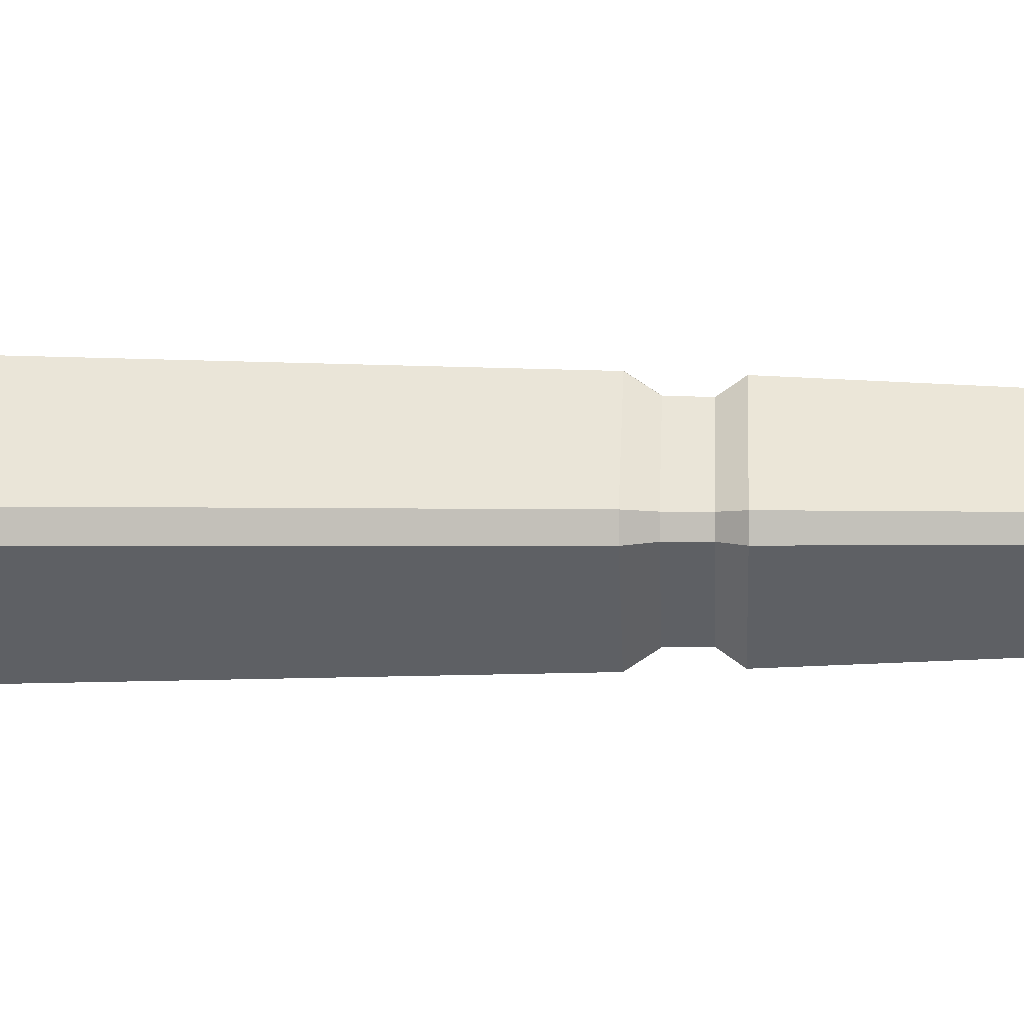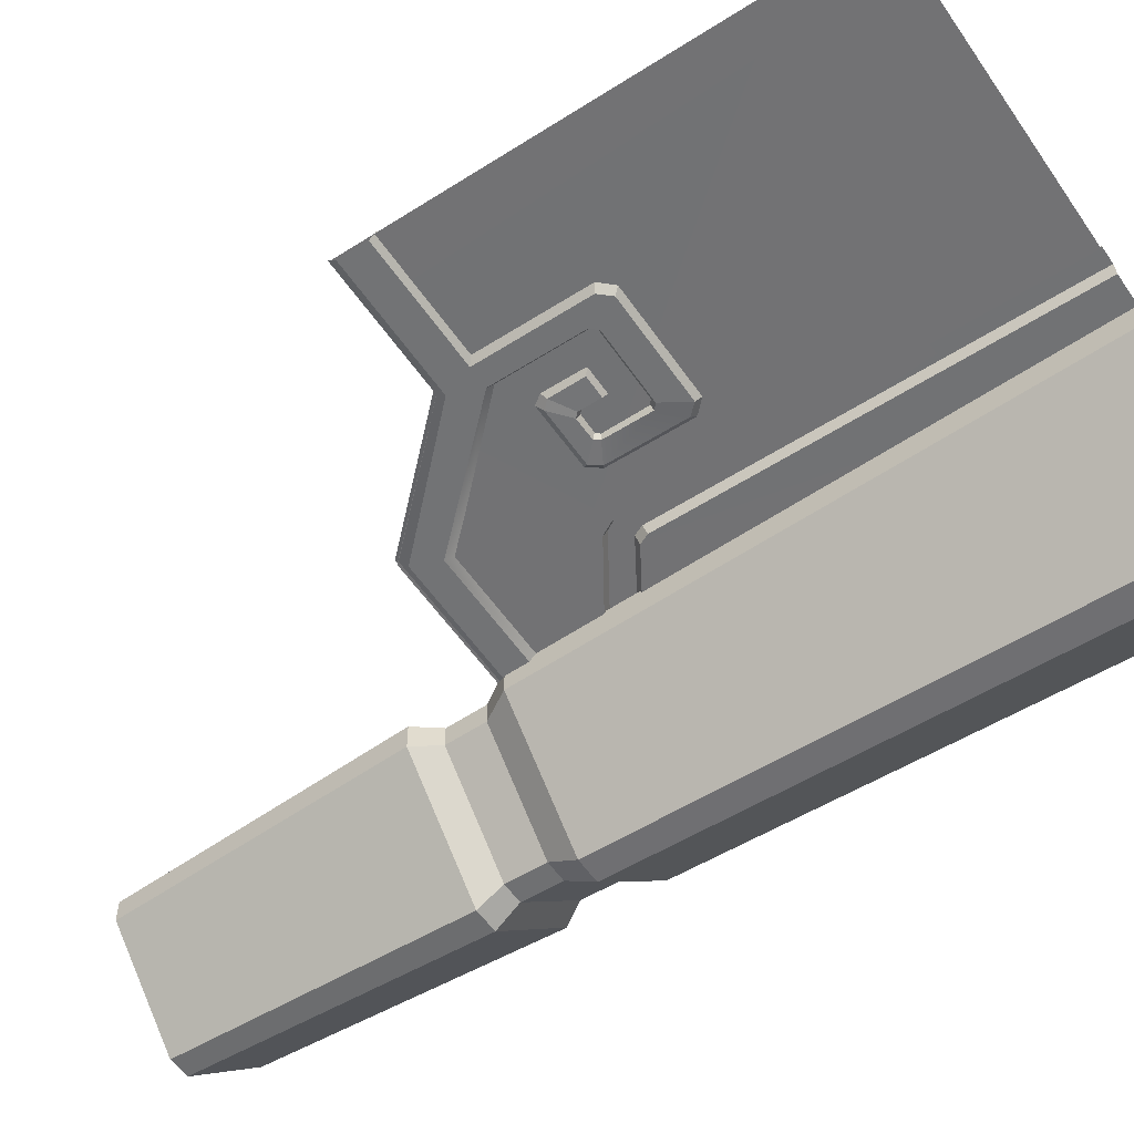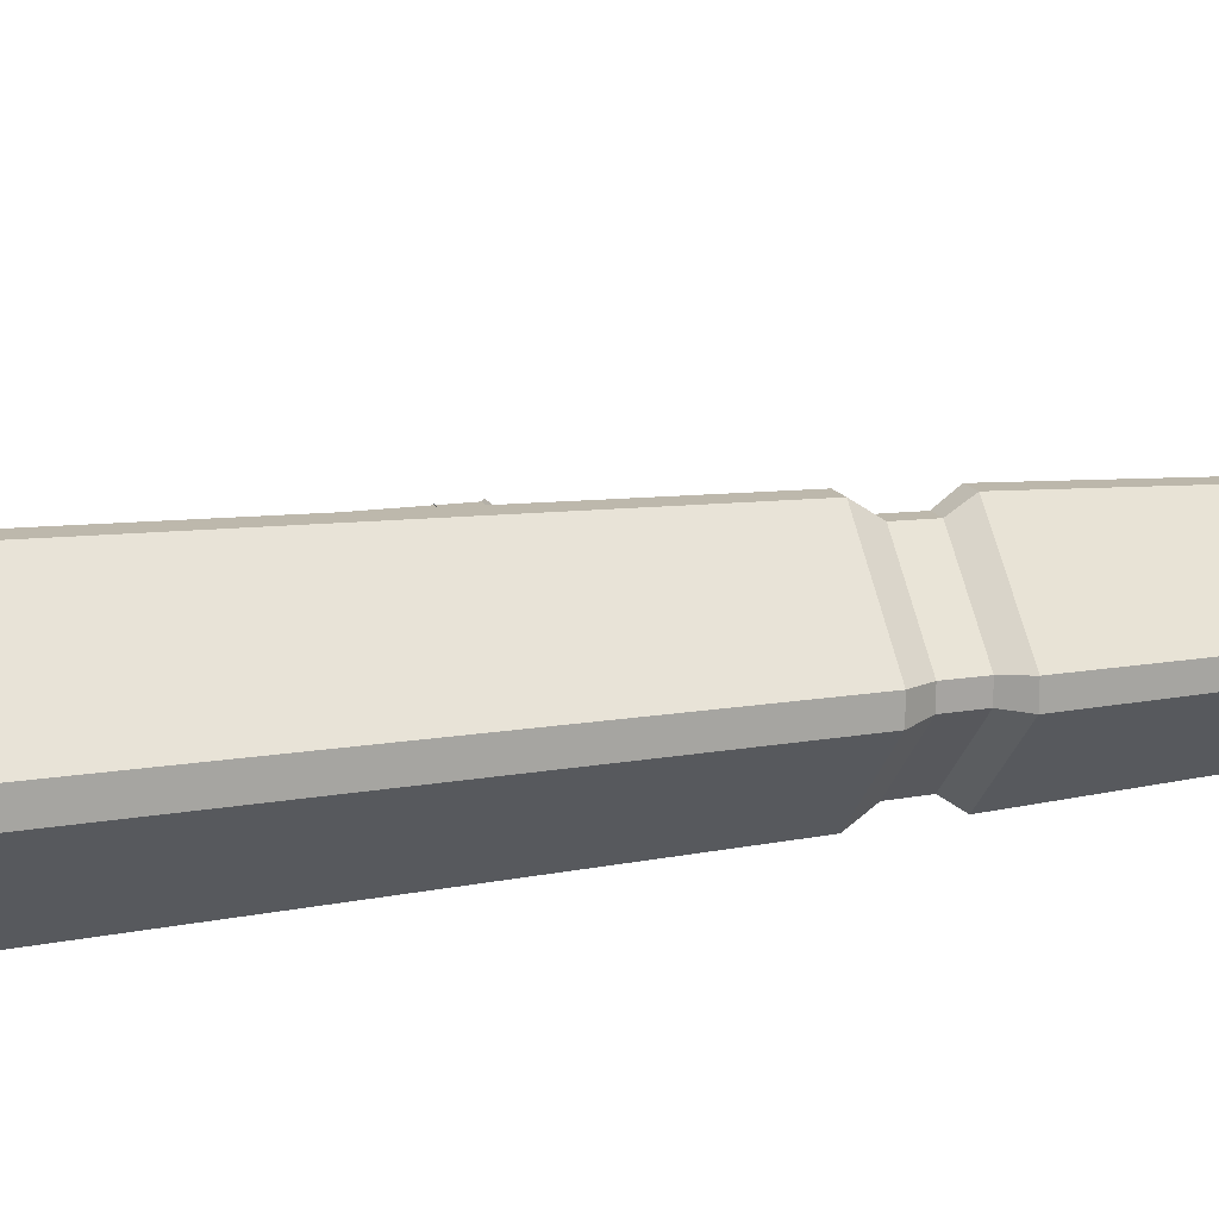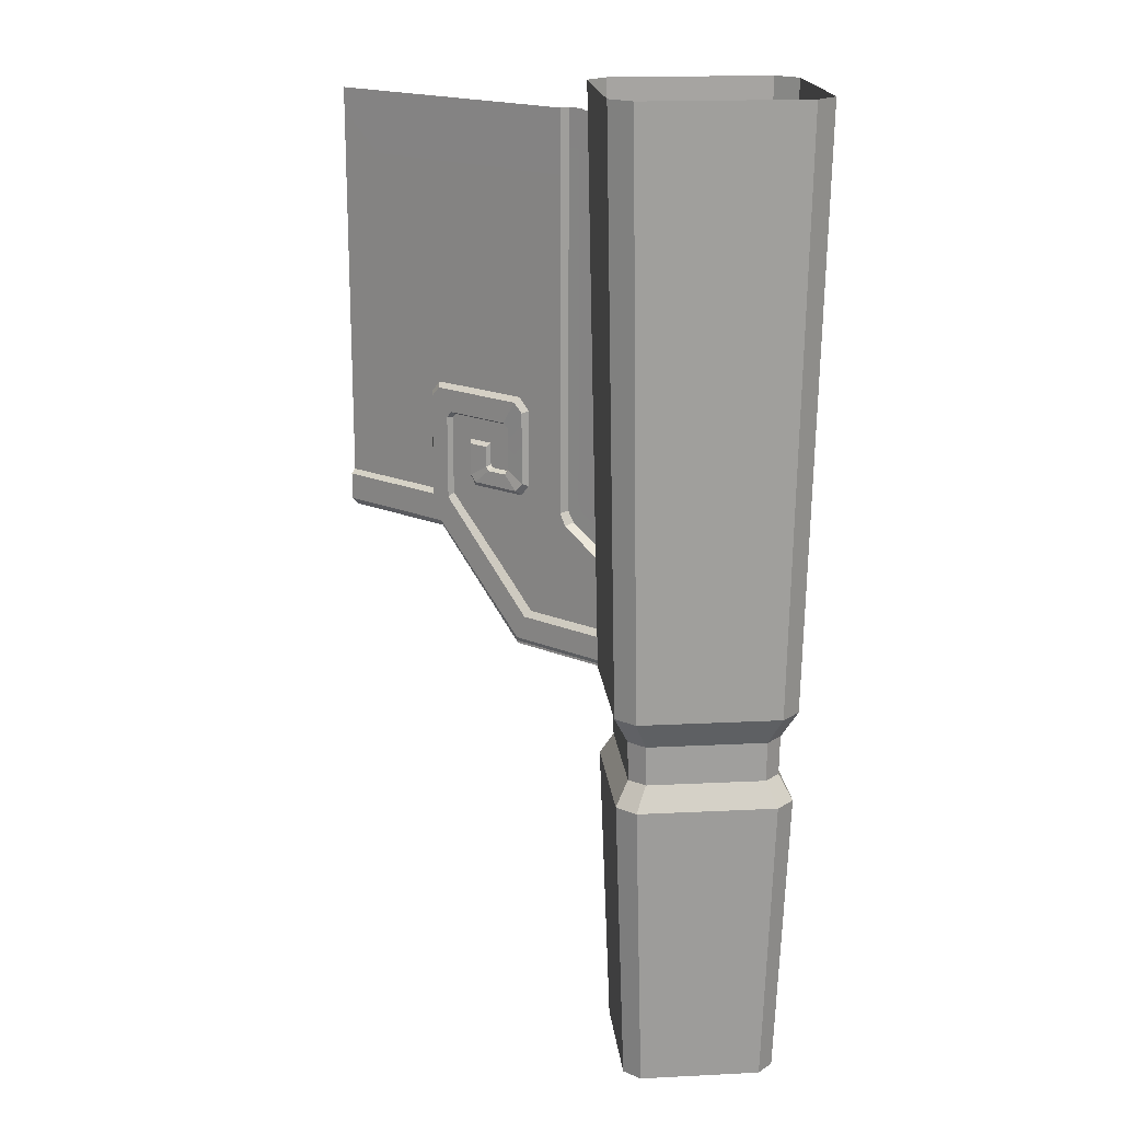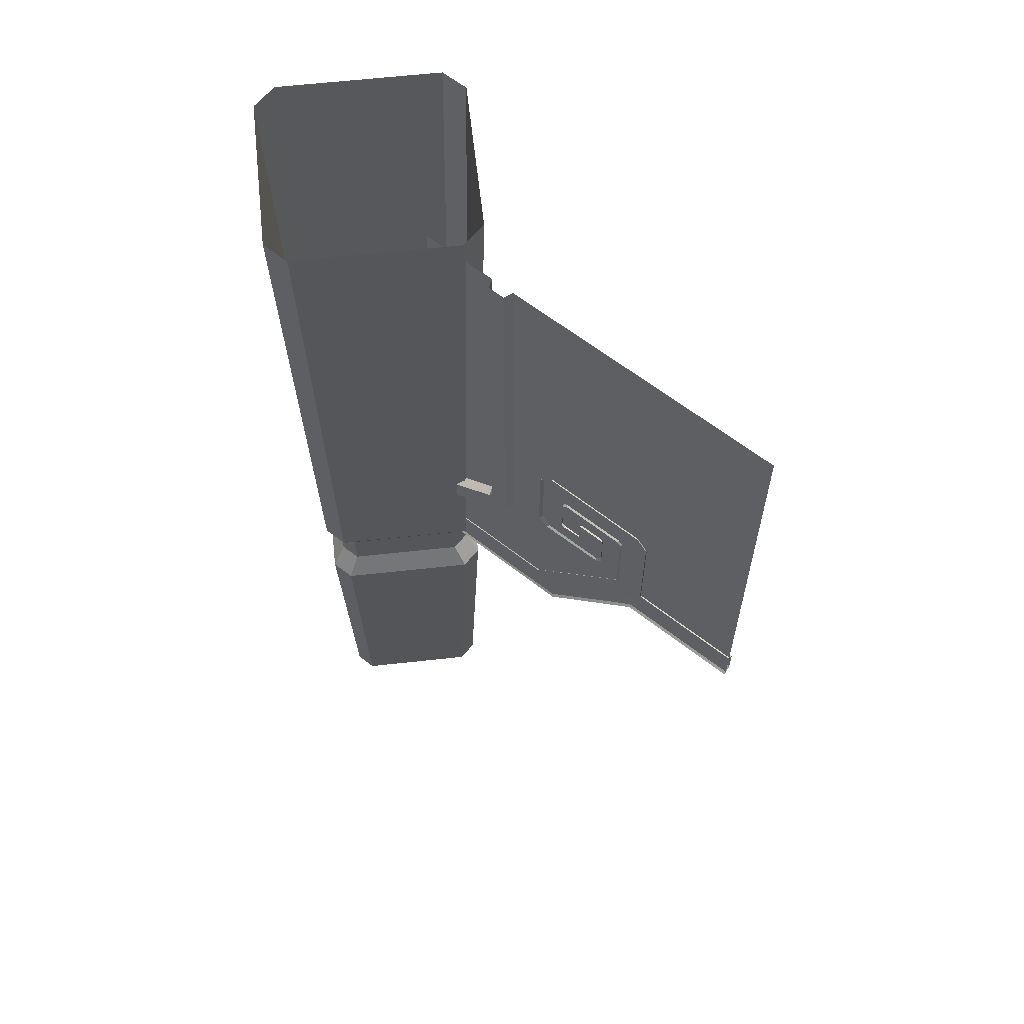
<metadata>
{"format":"obj","ext":"obj","renderer":"f3d","projection":"perspective","resolution":1024,"background":"white","views":[{"elev":2.2,"azim":-85.8,"up":"+Z"},{"elev":-55.7,"azim":123.9,"up":"+Z"},{"elev":15.0,"azim":-108.5,"up":"+Z"},{"elev":18.1,"azim":-140.5,"up":"+Y"},{"elev":62.0,"azim":38.6,"up":"+Y"}]}
</metadata>
<code>
g obj_leg_foot
v 0.5435 -6.596 1.27
v -0.2698 -7.093 1.271
v -0.2771 -7.34 1.271
v 0.6868 -6.731 1.27
v 0.5866 -6.505 1.27
v 0.7522 -6.623 1.269
v 0.5866 -2.731 1.27
v 0.7522 -2.731 1.271
v 0.5113 -6.574 1.181
v -0.1964 -2.731 1.183
v -0.27 -7.052 1.182
v 0.5537 -6.48 1.181
v 0.5537 -2.731 1.181
v 3.575 -2.731 1.176
v 0.7848 -2.731 1.181
v 0.7848 -6.635 1.18
v 2.347 -7.041 1.178
v 3.575 -7.04 1.176
v 2.134 -7.259 1.179
v 0.7181 -6.755 1.181
v 1.329 -8.107 1.179
v -0.311 -8.107 1.181
v -0.2773 -7.391 1.182
v -0.2773 -7.391 1.182
v 0.7181 -6.755 1.181
v 0.6868 -6.731 1.27
v -0.2771 -7.34 1.271
v 0.7181 -6.755 1.181
v 0.7848 -6.635 1.18
v 0.7522 -6.623 1.269
v 0.6868 -6.731 1.27
v 0.7848 -6.635 1.18
v 0.7848 -2.731 1.181
v 0.7522 -2.731 1.271
v 0.7522 -6.623 1.269
v 0.5537 -2.731 1.181
v 0.5537 -6.48 1.181
v 0.5866 -6.505 1.27
v 0.5866 -2.731 1.27
v 0.5537 -6.48 1.181
v 0.5113 -6.574 1.181
v 0.5435 -6.596 1.27
v 0.5866 -6.505 1.27
v 0.5113 -6.574 1.181
v -0.27 -7.052 1.182
v -0.2698 -7.093 1.271
v 0.5435 -6.596 1.27
v 1.899 -6.111 1.136
v 1.961 -6.052 1.208
v 1.661 -6.052 1.208
v 1.696 -6.111 1.136
v -0.3698 -7.785 1.126
v -0.3698 -8.025 1.126
v 1.301 -8.025 1.126
v 1.203 -7.785 1.126
v 2.311 -6.99 1.126
v 2.207 -6.723 1.126
v 2.452 -6.99 1.126
v 2.405 -6.723 1.126
v 3.575 -6.99 1.126
v 3.575 -6.723 1.126
v 2.207 -5.888 1.126
v 2.405 -5.701 1.126
v 2.148 -5.826 1.126
v 2.313 -5.599 1.126
v 1.318 -5.599 1.126
v 1.462 -5.827 1.126
v 1.362 -8.103 1.198
v -0.3698 -8.025 1.126
v -0.3698 -8.103 1.198
v 1.301 -8.025 1.126
v 2.354 -7.065 1.198
v 2.311 -6.99 1.126
v 2.452 -7.065 1.198
v 2.452 -6.99 1.126
v 3.575 -7.065 1.198
v 3.575 -6.99 1.126
v 1.203 -7.785 1.126
v -0.3698 -7.706 1.198
v -0.3698 -7.785 1.126
v 1.144 -7.706 1.198
v 2.207 -6.723 1.126
v 2.164 -6.662 1.198
v 2.475 -6.662 1.198
v 2.405 -6.723 1.126
v 3.575 -6.723 1.126
v 3.575 -6.662 1.198
v 2.164 -6.662 1.198
v 2.207 -6.723 1.126
v 2.207 -5.888 1.126
v 2.164 -5.9 1.198
v 2.405 -5.701 1.126
v 2.405 -6.723 1.126
v 2.475 -6.662 1.198
v 2.475 -5.657 1.198
v 2.164 -5.9 1.198
v 2.207 -5.888 1.126
v 2.148 -5.826 1.126
v 2.123 -5.862 1.198
v 2.475 -5.657 1.198
v 2.36 -5.534 1.198
v 2.313 -5.599 1.126
v 2.405 -5.701 1.126
v 2.123 -5.862 1.198
v 2.148 -5.826 1.126
v 1.462 -5.827 1.126
v 1.488 -5.863 1.198
v 2.313 -5.599 1.126
v 2.36 -5.534 1.198
v 1.289 -5.534 1.198
v 1.318 -5.599 1.126
v 1.488 -5.863 1.198
v 1.462 -5.827 1.126
v 1.413 -5.869 1.131
v 1.452 -5.892 1.204
v 1.462 -5.827 1.126
v 1.318 -5.599 1.126
v 1.23 -5.694 1.131
v 1.413 -5.869 1.131
v 1.23 -6.411 1.138
v 1.413 -6.307 1.138
v 1.318 -5.599 1.126
v 1.289 -5.534 1.198
v 1.157 -5.659 1.204
v 1.23 -5.694 1.131
v 1.452 -5.892 1.204
v 1.413 -5.869 1.131
v 1.413 -6.307 1.138
v 1.452 -6.286 1.21
v 1.23 -5.694 1.131
v 1.157 -5.659 1.204
v 1.157 -6.45 1.21
v 1.23 -6.411 1.138
v 1.452 -6.286 1.21
v 1.413 -6.307 1.138
v 1.449 -6.351 1.129
v 1.476 -6.315 1.201
v 1.413 -6.307 1.138
v 1.23 -6.411 1.138
v 1.307 -6.495 1.123
v 1.449 -6.351 1.129
v 1.23 -6.411 1.138
v 1.157 -6.45 1.21
v 1.257 -6.561 1.201
v 1.307 -6.495 1.123
v 1.476 -6.315 1.201
v 1.449 -6.351 1.129
v 1.661 -6.352 1.124
v 1.642 -6.315 1.196
v 1.449 -6.351 1.129
v 1.307 -6.495 1.123
v 1.835 -6.496 1.124
v 1.661 -6.352 1.124
v 1.307 -6.495 1.123
v 1.257 -6.561 1.201
v 1.892 -6.563 1.196
v 1.835 -6.496 1.124
v 1.642 -6.315 1.196
v 1.661 -6.352 1.124
v 1.696 -6.314 1.132
v 1.661 -6.292 1.204
v 1.661 -6.352 1.124
v 1.835 -6.496 1.124
v 1.899 -6.428 1.132
v 1.696 -6.314 1.132
v 1.835 -6.496 1.124
v 1.892 -6.563 1.196
v 1.961 -6.48 1.204
v 1.899 -6.428 1.132
v 1.661 -6.292 1.204
v 1.696 -6.314 1.132
v 1.696 -6.111 1.136
v 1.661 -6.052 1.208
v 1.696 -6.314 1.132
v 1.899 -6.428 1.132
v 1.899 -6.111 1.136
v 1.696 -6.111 1.136
v 1.899 -6.428 1.132
v 1.961 -6.48 1.204
v 1.961 -6.052 1.208
v 1.899 -6.111 1.136
v -0.8321 -8.007 2.162
v -0.8153 -2.424 2.307
v 0.2703 -2.424 1.221
v 0.1253 -8.007 1.205
v 0.1253 -8.007 0.9551
v 0.2703 -2.424 0.9383
v -0.8153 -2.424 -0.1474
v -0.8321 -8.007 -0.002298
v -1.082 -8.007 -0.002298
v -1.098 -2.424 -0.1474
v -2.184 -2.424 0.9383
v -2.039 -8.007 0.9551
v -2.039 -8.007 1.205
v -2.184 -2.424 1.221
v -1.098 -2.424 2.307
v -1.082 -8.007 2.162
v 0.1253 -8.007 1.205
v 0.2703 -2.424 1.221
v 0.2703 -2.424 0.9383
v 0.1253 -8.007 0.9551
v -1.082 -8.007 2.162
v -1.098 -2.424 2.307
v -0.8153 -2.424 2.307
v -0.8321 -8.007 2.162
v -0.8321 -8.007 -0.002298
v -0.8153 -2.424 -0.1474
v -1.098 -2.424 -0.1474
v -1.082 -8.007 -0.002298
v -2.039 -8.007 0.9551
v -2.184 -2.424 0.9383
v -2.184 -2.424 1.221
v -2.039 -8.007 1.205
v -0.8526 -8.283 1.984
v -0.8321 -8.007 2.162
v 0.1253 -8.007 1.205
v -0.05234 -8.283 1.184
v -0.05234 -8.283 0.9755
v 0.1253 -8.007 0.9551
v -0.8321 -8.007 -0.002298
v -0.8526 -8.283 0.1753
v -1.061 -8.283 0.1753
v -1.082 -8.007 -0.002298
v -2.039 -8.007 0.9551
v -1.861 -8.283 0.9755
v -1.861 -8.283 1.184
v -2.039 -8.007 1.205
v -1.082 -8.007 2.162
v -1.061 -8.283 1.984
v -0.05234 -8.283 1.184
v 0.1253 -8.007 1.205
v 0.1253 -8.007 0.9551
v -0.05234 -8.283 0.9755
v -1.061 -8.283 1.984
v -1.082 -8.007 2.162
v -0.8321 -8.007 2.162
v -0.8526 -8.283 1.984
v -0.8526 -8.283 0.1753
v -0.8321 -8.007 -0.002298
v -1.082 -8.007 -0.002298
v -1.061 -8.283 0.1753
v -1.861 -8.283 0.9755
v -2.039 -8.007 0.9551
v -2.039 -8.007 1.205
v -1.861 -8.283 1.184
v -0.8507 -11.73 2
v -0.8354 -8.894 2.133
v 0.09601 -8.894 1.201
v -0.03647 -11.73 1.186
v -0.03647 -11.73 0.9737
v 0.09601 -8.894 0.9584
v -0.8354 -8.894 0.02696
v -0.8507 -11.73 0.1594
v -1.063 -11.73 0.1594
v -1.078 -8.894 0.02696
v -2.01 -8.894 0.9584
v -1.877 -11.73 0.9737
v -1.877 -11.73 1.186
v -2.01 -8.894 1.201
v -1.078 -8.894 2.133
v -1.063 -11.73 2
v -0.03647 -11.73 1.186
v 0.09601 -8.894 1.201
v 0.09601 -8.894 0.9584
v -0.03647 -11.73 0.9737
v -1.063 -11.73 2
v -1.078 -8.894 2.133
v -0.8354 -8.894 2.133
v -0.8507 -11.73 2
v -0.8507 -11.73 0.1594
v -0.8354 -8.894 0.02696
v -1.078 -8.894 0.02696
v -1.063 -11.73 0.1594
v -1.877 -11.73 0.9737
v -2.01 -8.894 0.9584
v -2.01 -8.894 1.201
v -1.877 -11.73 1.186
v -0.8535 -8.664 1.976
v -0.8526 -8.283 1.984
v -0.05234 -8.283 1.184
v -0.06034 -8.664 1.183
v -0.06034 -8.664 0.9765
v -0.05234 -8.283 0.9755
v -0.8526 -8.283 0.1753
v -0.8535 -8.664 0.1833
v -1.06 -8.664 0.1833
v -1.061 -8.283 0.1753
v -1.861 -8.283 0.9755
v -1.853 -8.664 0.9765
v -1.853 -8.664 1.183
v -1.861 -8.283 1.184
v -1.061 -8.283 1.984
v -1.06 -8.664 1.976
v -0.06034 -8.664 1.183
v -0.05234 -8.283 1.184
v -0.05234 -8.283 0.9755
v -0.06034 -8.664 0.9765
v -1.06 -8.664 1.976
v -1.061 -8.283 1.984
v -0.8526 -8.283 1.984
v -0.8535 -8.664 1.976
v -0.8535 -8.664 0.1833
v -0.8526 -8.283 0.1753
v -1.061 -8.283 0.1753
v -1.06 -8.664 0.1833
v -1.853 -8.664 0.9765
v -1.861 -8.283 0.9755
v -1.861 -8.283 1.184
v -1.853 -8.664 1.183
v -0.8354 -8.894 2.133
v -0.8535 -8.664 1.976
v -0.06034 -8.664 1.183
v 0.09601 -8.894 1.201
v 0.09601 -8.894 0.9584
v -0.06034 -8.664 0.9765
v -0.8535 -8.664 0.1833
v -0.8354 -8.894 0.02696
v -1.078 -8.894 0.02696
v -1.06 -8.664 0.1833
v -1.853 -8.664 0.9765
v -2.01 -8.894 0.9584
v -2.01 -8.894 1.201
v -1.853 -8.664 1.183
v -1.06 -8.664 1.976
v -1.078 -8.894 2.133
v 0.09601 -8.894 1.201
v -0.06034 -8.664 1.183
v -0.06034 -8.664 0.9765
v 0.09601 -8.894 0.9584
v -1.078 -8.894 2.133
v -1.06 -8.664 1.976
v -0.8535 -8.664 1.976
v -0.8354 -8.894 2.133
v -0.8354 -8.894 0.02696
v -0.8535 -8.664 0.1833
v -1.06 -8.664 0.1833
v -1.078 -8.894 0.02696
v -2.01 -8.894 0.9584
v -1.853 -8.664 0.9765
v -1.853 -8.664 1.183
v -2.01 -8.894 1.201
g obj_leg_foot_0
f 3 2 1
f 4 3 1
f 1 5 4
f 5 6 4
f 5 7 6
f 7 8 6
f 11 10 9
f 10 12 9
f 10 13 12
f 16 15 14
f 16 14 17
f 14 18 17
f 19 16 17
f 16 19 20
f 20 19 21
f 21 22 20
f 22 23 20
f 26 25 24
f 27 26 24
f 30 29 28
f 31 30 28
f 34 33 32
f 35 34 32
f 38 37 36
f 39 38 36
f 42 41 40
f 43 42 40
f 46 45 44
f 47 46 44
f 50 49 48
f 51 50 48
f 54 53 52
f 55 54 52
f 56 54 55
f 57 56 55
f 58 56 57
f 59 58 57
f 60 58 59
f 61 60 59
f 59 57 62
f 63 59 62
f 62 64 63
f 64 65 63
f 66 65 64
f 67 66 64
f 70 69 68
f 69 71 68
f 68 71 72
f 71 73 72
f 72 73 74
f 73 75 74
f 76 74 75
f 77 76 75
f 80 79 78
f 79 81 78
f 78 81 82
f 81 83 82
f 86 85 84
f 87 86 84
f 90 89 88
f 91 90 88
f 94 93 92
f 95 94 92
f 98 97 96
f 99 98 96
f 102 101 100
f 103 102 100
f 106 105 104
f 107 106 104
f 110 109 108
f 111 110 108
f 114 113 112
f 115 114 112
f 118 117 116
f 119 118 116
f 120 118 119
f 121 120 119
f 124 123 122
f 125 124 122
f 128 127 126
f 129 128 126
f 132 131 130
f 133 132 130
f 136 135 134
f 137 136 134
f 140 139 138
f 141 140 138
f 144 143 142
f 145 144 142
f 148 147 146
f 149 148 146
f 152 151 150
f 153 152 150
f 156 155 154
f 157 156 154
f 160 159 158
f 161 160 158
f 164 163 162
f 165 164 162
f 168 167 166
f 169 168 166
f 172 171 170
f 173 172 170
f 176 175 174
f 177 176 174
f 180 179 178
f 181 180 178
f 184 183 182
f 185 184 182
f 188 187 186
f 189 188 186
f 192 191 190
f 193 192 190
f 196 195 194
f 197 196 194
f 200 199 198
f 201 200 198
f 204 203 202
f 205 204 202
f 208 207 206
f 209 208 206
f 212 211 210
f 213 212 210
f 216 215 214
f 217 216 214
f 220 219 218
f 221 220 218
f 224 223 222
f 225 224 222
f 228 227 226
f 229 228 226
f 232 231 230
f 233 232 230
f 236 235 234
f 237 236 234
f 240 239 238
f 241 240 238
f 244 243 242
f 245 244 242
f 248 247 246
f 249 248 246
f 252 251 250
f 253 252 250
f 256 255 254
f 257 256 254
f 260 259 258
f 261 260 258
f 264 263 262
f 265 264 262
f 268 267 266
f 269 268 266
f 272 271 270
f 273 272 270
f 276 275 274
f 277 276 274
f 280 279 278
f 281 280 278
f 284 283 282
f 285 284 282
f 288 287 286
f 289 288 286
f 292 291 290
f 293 292 290
f 296 295 294
f 297 296 294
f 300 299 298
f 301 300 298
f 304 303 302
f 305 304 302
f 308 307 306
f 309 308 306
f 312 311 310
f 313 312 310
f 316 315 314
f 317 316 314
f 320 319 318
f 321 320 318
f 324 323 322
f 325 324 322
f 328 327 326
f 329 328 326
f 332 331 330
f 333 332 330
f 336 335 334
f 337 336 334
f 340 339 338
f 341 340 338

</code>
